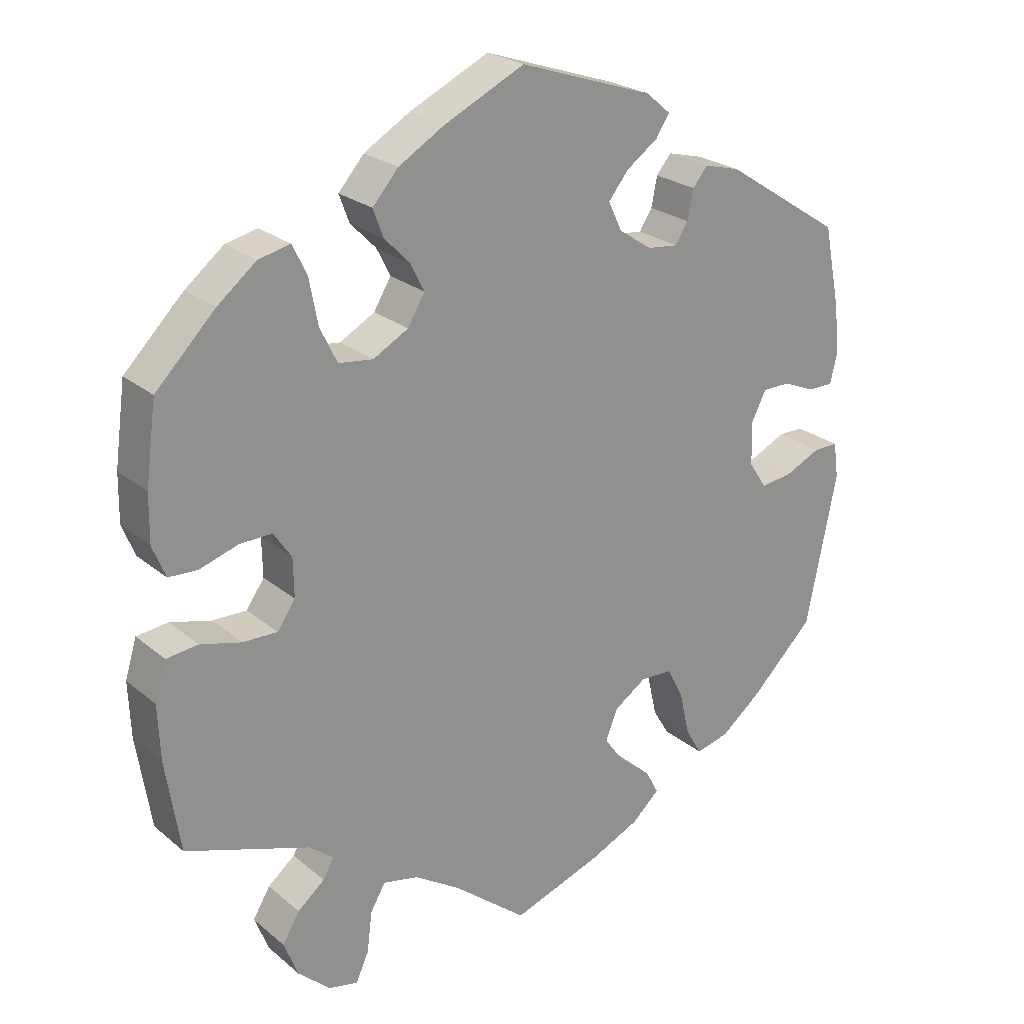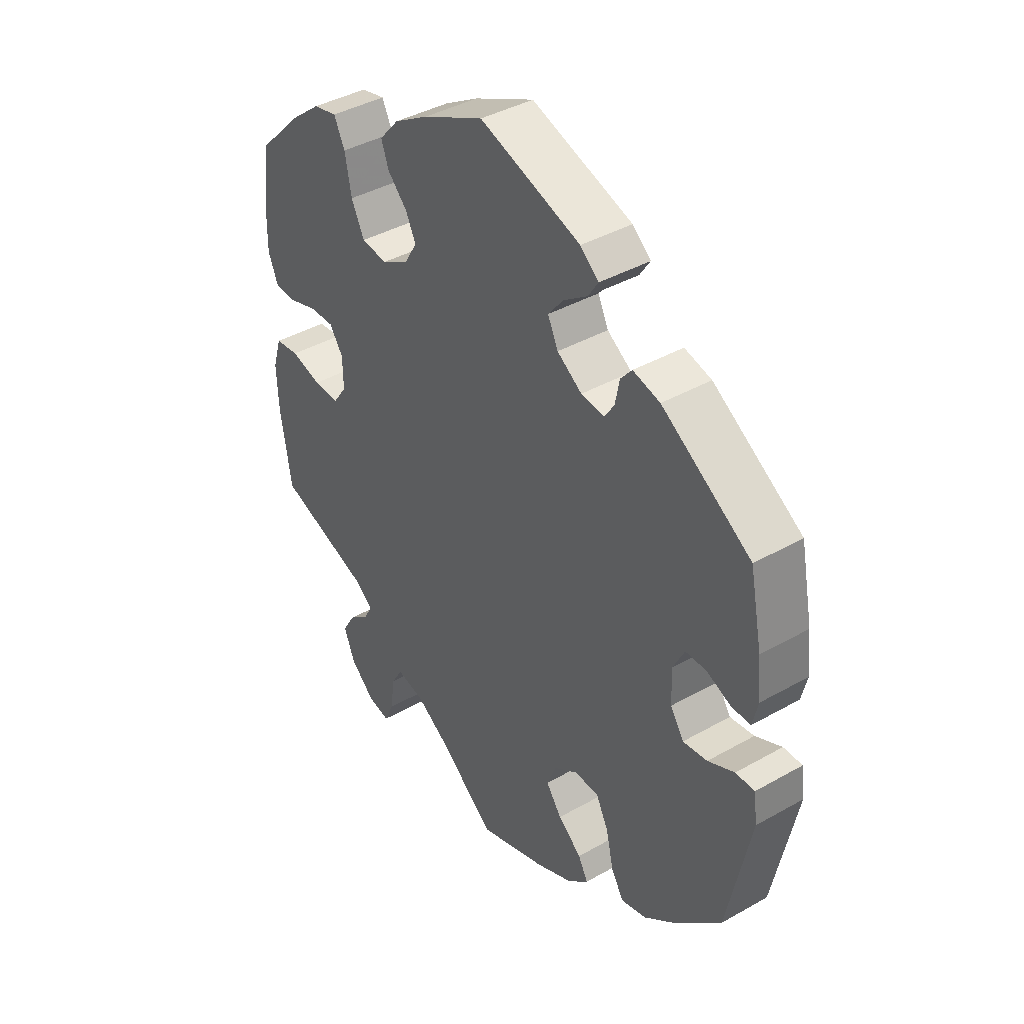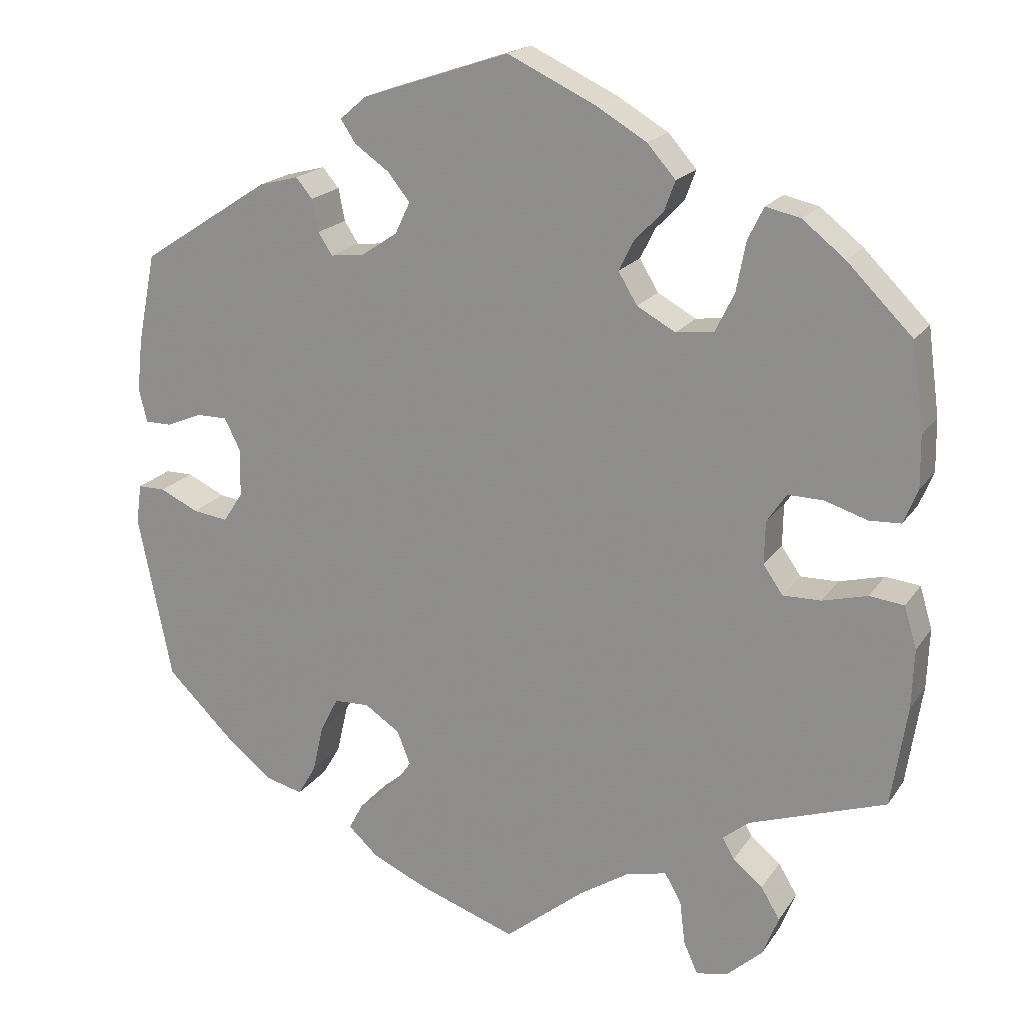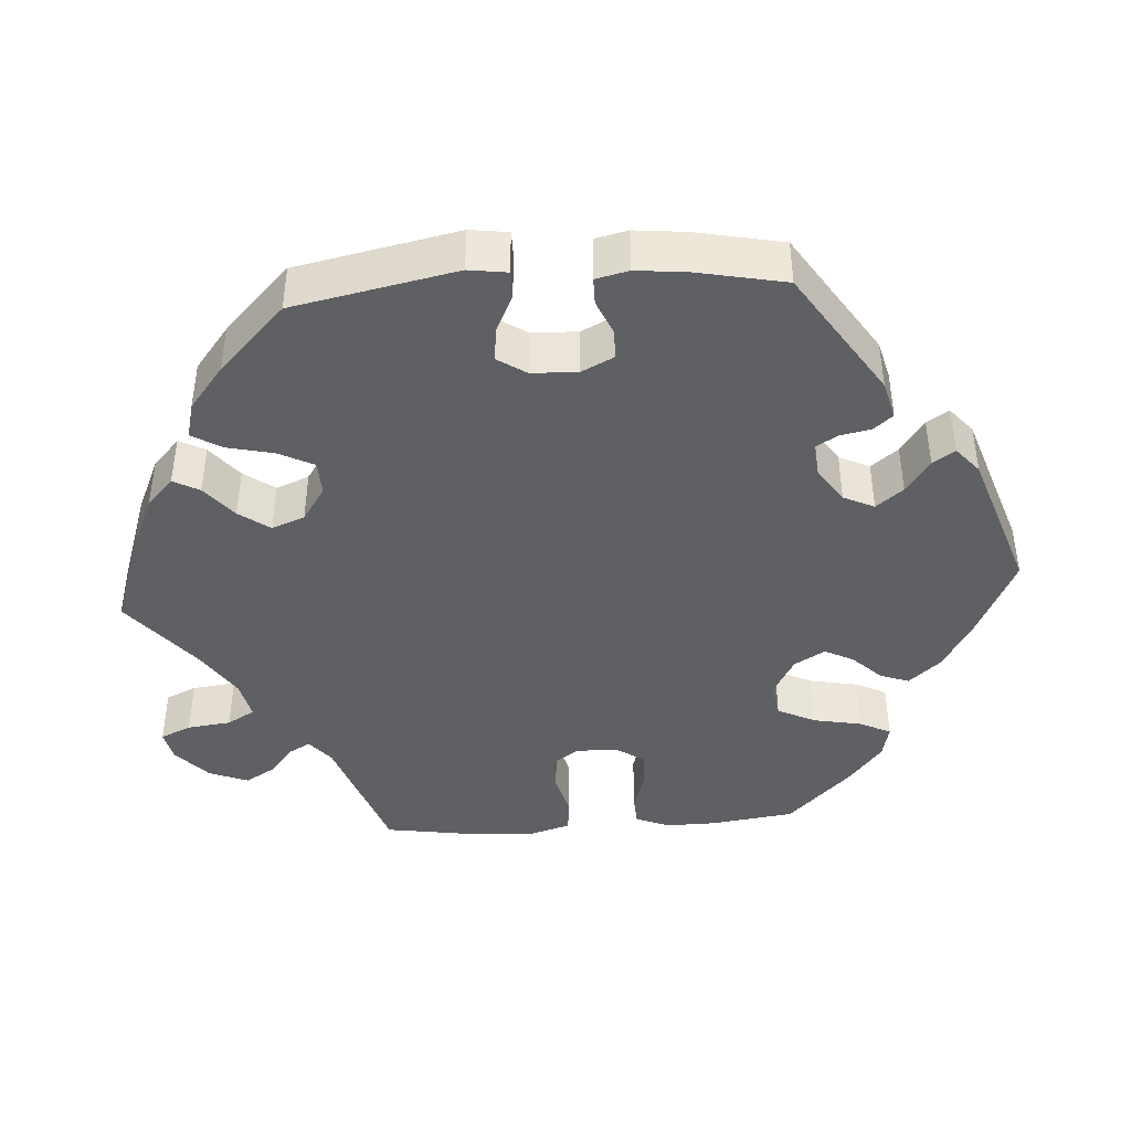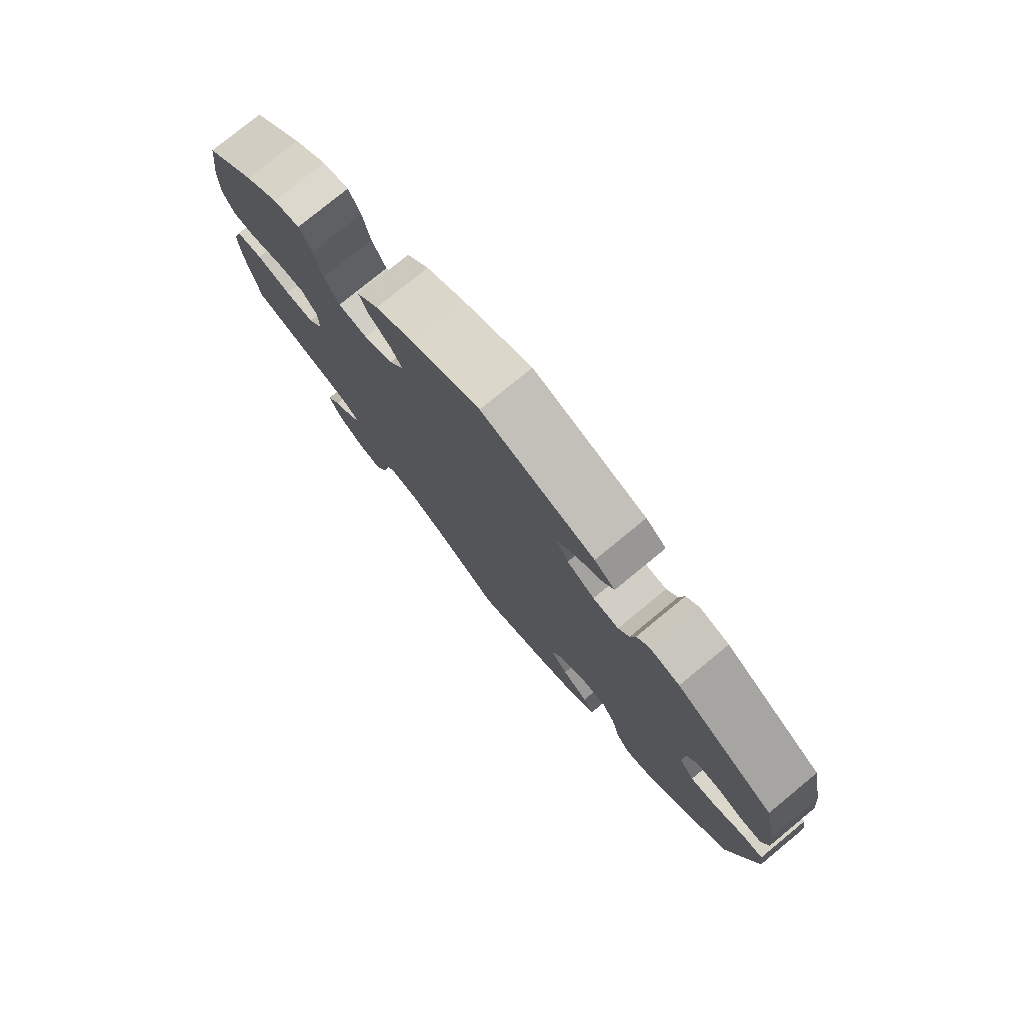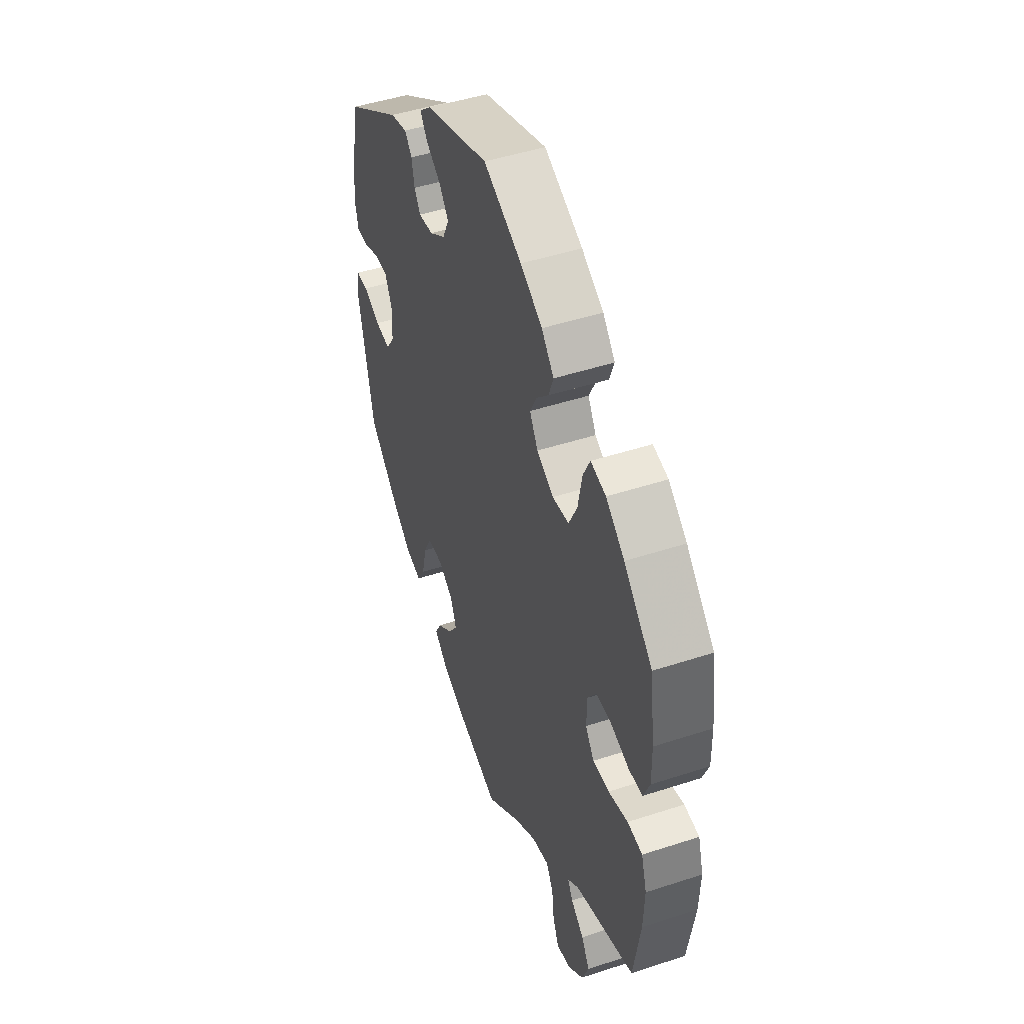
<metadata>
{"format":"obj","ext":"obj","renderer":"f3d","projection":"perspective","resolution":1024,"background":"white","views":[{"elev":24.2,"azim":143.2,"up":"+Z"},{"elev":40.4,"azim":-124.9,"up":"+Z"},{"elev":19.2,"azim":24.0,"up":"+Z"},{"elev":-42.4,"azim":-86.2,"up":"+Y"},{"elev":78.1,"azim":-129.4,"up":"+Z"},{"elev":47.2,"azim":69.7,"up":"+Z"}]}
</metadata>
<code>
v 0.111 0.07 0.525
v 0.175 0.07 0.487
v 0.211 0.07 0.446
v 0.197 0.07 0.408
v 0.161 0.07 0.371
v 0.142 0.07 0.333
v 0.166 0.07 0.293
v 0.215 0.07 0.266
v 0.263 0.07 0.272
v 0.287 0.07 0.321
v 0.299 0.07 0.384
v 0.319 0.07 0.425
v 0.363 0.07 0.415
v 0.417 0.07 0.372
v 0.5 0.07 0.289
v 0.515 0.07 0.179
v 0.516 0.07 0.113
v 0.498 0.07 0.069
v 0.458 0.07 0.067
v 0.404 0.07 0.084
v 0.359 0.07 0.085
v 0.334 0.07 0.048
v 0.333 0.07 -0.006
v 0.358 0.07 -0.042
v 0.406 0.07 -0.041
v 0.463 0.07 -0.026
v 0.507 0.07 -0.031
v 0.523 0.07 -0.084
v 0.52 0.07 -0.16
v 0.5 0.07 -0.289
v 0.326 0.07 -0.349
v 0.293 0.07 -0.376
v 0.308 0.07 -0.403
v 0.346 0.07 -0.434
v 0.37 0.07 -0.474
v 0.35 0.07 -0.525
v 0.305 0.07 -0.566
v 0.264 0.07 -0.575
v 0.246 0.07 -0.535
v 0.239 0.07 -0.478
v 0.218 0.07 -0.442
v 0.168 0.07 -0.453
v 0.103 0.07 -0.495
v 0.001 0.07 -0.578
v -0.124 0.07 -0.535
v -0.195 0.07 -0.503
v -0.233 0.07 -0.468
v -0.215 0.07 -0.434
v -0.171 0.07 -0.398
v -0.142 0.07 -0.358
v -0.159 0.07 -0.315
v -0.204 0.07 -0.285
v -0.249 0.07 -0.287
v -0.272 0.07 -0.332
v -0.286 0.07 -0.393
v -0.309 0.07 -0.432
v -0.356 0.07 -0.42
v -0.413 0.07 -0.375
v -0.501 0.07 -0.289
v -0.544 0.07 -0.077
v -0.537 0.07 -0.027
v -0.502 0.07 -0.027
v -0.453 0.07 -0.05
v -0.408 0.07 -0.056
v -0.383 0.07 -0.018
v -0.381 0.07 0.042
v -0.402 0.07 0.084
v -0.441 0.07 0.084
v -0.486 0.07 0.065
v -0.521 0.07 0.065
v -0.531 0.07 0.108
v -0.524 0.07 0.175
v -0.501 0.07 0.289
v -0.336 0.07 0.396
v -0.286 0.07 0.409
v -0.265 0.07 0.384
v -0.257 0.07 0.343
v -0.239 0.07 0.315
v -0.196 0.07 0.32
v -0.15 0.07 0.351
v -0.131 0.07 0.391
v -0.159 0.07 0.426
v -0.203 0.07 0.457
v -0.222 0.07 0.486
v -0.188 0.07 0.515
v -0.001 0.07 0.578
v 0.111 0 0.525
v 0.175 0 0.487
v 0.211 0 0.446
v 0.197 0 0.408
v 0.161 0 0.371
v 0.142 0 0.333
v 0.166 0 0.293
v 0.215 0 0.266
v 0.263 0 0.272
v 0.287 0 0.321
v 0.299 0 0.384
v 0.319 0 0.425
v 0.363 0 0.415
v 0.417 0 0.372
v 0.5 0 0.289
v 0.515 0 0.179
v 0.516 0 0.113
v 0.498 0 0.069
v 0.458 0 0.067
v 0.404 0 0.084
v 0.359 0 0.085
v 0.334 0 0.048
v 0.333 0 -0.006
v 0.358 0 -0.042
v 0.406 0 -0.041
v 0.463 0 -0.026
v 0.507 0 -0.031
v 0.523 0 -0.084
v 0.52 0 -0.16
v 0.5 0 -0.289
v 0.326 0 -0.349
v 0.293 0 -0.376
v 0.308 0 -0.403
v 0.346 0 -0.434
v 0.37 0 -0.474
v 0.35 0 -0.525
v 0.305 0 -0.566
v 0.264 0 -0.575
v 0.246 0 -0.535
v 0.239 0 -0.478
v 0.218 0 -0.442
v 0.168 0 -0.453
v 0.103 0 -0.495
v 0.001 0 -0.578
v -0.124 0 -0.535
v -0.195 0 -0.503
v -0.233 0 -0.468
v -0.215 0 -0.434
v -0.171 0 -0.398
v -0.142 0 -0.358
v -0.159 0 -0.315
v -0.204 0 -0.285
v -0.249 0 -0.287
v -0.272 0 -0.332
v -0.286 0 -0.393
v -0.309 0 -0.432
v -0.356 0 -0.42
v -0.413 0 -0.375
v -0.501 0 -0.289
v -0.544 0 -0.077
v -0.537 0 -0.027
v -0.502 0 -0.027
v -0.453 0 -0.05
v -0.408 0 -0.056
v -0.383 0 -0.018
v -0.381 0 0.042
v -0.402 0 0.084
v -0.441 0 0.084
v -0.486 0 0.065
v -0.521 0 0.065
v -0.531 0 0.108
v -0.524 0 0.175
v -0.501 0 0.289
v -0.336 0 0.396
v -0.286 0 0.409
v -0.265 0 0.384
v -0.257 0 0.343
v -0.239 0 0.315
v -0.196 0 0.32
v -0.15 0 0.351
v -0.131 0 0.391
v -0.159 0 0.426
v -0.203 0 0.457
v -0.222 0 0.486
v -0.188 0 0.515
v -0.001 0 0.578
f 82 83 84 85
f 81 82 85 86
f 80 81 86 1
f 74 75 76 77
f 74 77 78
f 73 74 78
f 72 73 78
f 71 72 78 79
f 68 69 70 71
f 67 68 71 79
f 60 61 62 63
f 60 63 64
f 59 60 64
f 58 59 64 65
f 54 55 56 57
f 53 54 57 58
f 46 47 48 49
f 46 49 50
f 43 44 45 46
f 42 43 46 50
f 41 42 50 51
f 37 38 39 40
f 37 40 41
f 36 37 41
f 33 34 35 36
f 32 33 36 41
f 28 29 30 31
f 28 31 32
f 25 26 27 28
f 24 25 28 32
f 23 24 32 41
f 17 18 19 20
f 17 20 21
f 16 17 21
f 15 16 21
f 14 15 21
f 13 14 21 22
f 10 11 12 13
f 9 10 13 22
f 2 3 4 5
f 2 5 6
f 1 2 6
f 80 1 6
f 66 67 79 80
f 65 66 80 6
f 53 58 65 6
f 52 53 6 7
f 51 52 7 8
f 22 23 41 51
f 8 9 22 51
f 171 170 169 168
f 172 171 168 167
f 87 172 167 166
f 163 162 161 160
f 164 163 160
f 164 160 159
f 164 159 158
f 165 164 158 157
f 157 156 155 154
f 165 157 154 153
f 149 148 147 146
f 150 149 146
f 150 146 145
f 151 150 145 144
f 143 142 141 140
f 144 143 140 139
f 135 134 133 132
f 136 135 132
f 132 131 130 129
f 136 132 129 128
f 137 136 128 127
f 126 125 124 123
f 127 126 123
f 127 123 122
f 122 121 120 119
f 127 122 119 118
f 117 116 115 114
f 118 117 114
f 114 113 112 111
f 118 114 111 110
f 127 118 110 109
f 106 105 104 103
f 107 106 103
f 107 103 102
f 107 102 101
f 107 101 100
f 108 107 100 99
f 99 98 97 96
f 108 99 96 95
f 91 90 89 88
f 92 91 88
f 92 88 87
f 92 87 166
f 166 165 153 152
f 92 166 152 151
f 92 151 144 139
f 93 92 139 138
f 94 93 138 137
f 137 127 109 108
f 137 108 95 94
f 1 87 88 2
f 2 88 89 3
f 3 89 90 4
f 4 90 91 5
f 5 91 92 6
f 6 92 93 7
f 7 93 94 8
f 8 94 95 9
f 9 95 96 10
f 10 96 97 11
f 11 97 98 12
f 12 98 99 13
f 13 99 100 14
f 14 100 101 15
f 15 101 102 16
f 16 102 103 17
f 17 103 104 18
f 18 104 105 19
f 19 105 106 20
f 20 106 107 21
f 21 107 108 22
f 22 108 109 23
f 23 109 110 24
f 24 110 111 25
f 25 111 112 26
f 26 112 113 27
f 27 113 114 28
f 28 114 115 29
f 29 115 116 30
f 30 116 117 31
f 31 117 118 32
f 32 118 119 33
f 33 119 120 34
f 34 120 121 35
f 35 121 122 36
f 36 122 123 37
f 37 123 124 38
f 38 124 125 39
f 39 125 126 40
f 40 126 127 41
f 41 127 128 42
f 42 128 129 43
f 43 129 130 44
f 44 130 131 45
f 45 131 132 46
f 46 132 133 47
f 47 133 134 48
f 48 134 135 49
f 49 135 136 50
f 50 136 137 51
f 51 137 138 52
f 52 138 139 53
f 53 139 140 54
f 54 140 141 55
f 55 141 142 56
f 56 142 143 57
f 57 143 144 58
f 58 144 145 59
f 59 145 146 60
f 60 146 147 61
f 61 147 148 62
f 62 148 149 63
f 63 149 150 64
f 64 150 151 65
f 65 151 152 66
f 66 152 153 67
f 67 153 154 68
f 68 154 155 69
f 69 155 156 70
f 70 156 157 71
f 71 157 158 72
f 72 158 159 73
f 73 159 160 74
f 74 160 161 75
f 75 161 162 76
f 76 162 163 77
f 77 163 164 78
f 78 164 165 79
f 79 165 166 80
f 80 166 167 81
f 81 167 168 82
f 82 168 169 83
f 83 169 170 84
f 84 170 171 85
f 85 171 172 86
f 86 172 87 1

</code>
